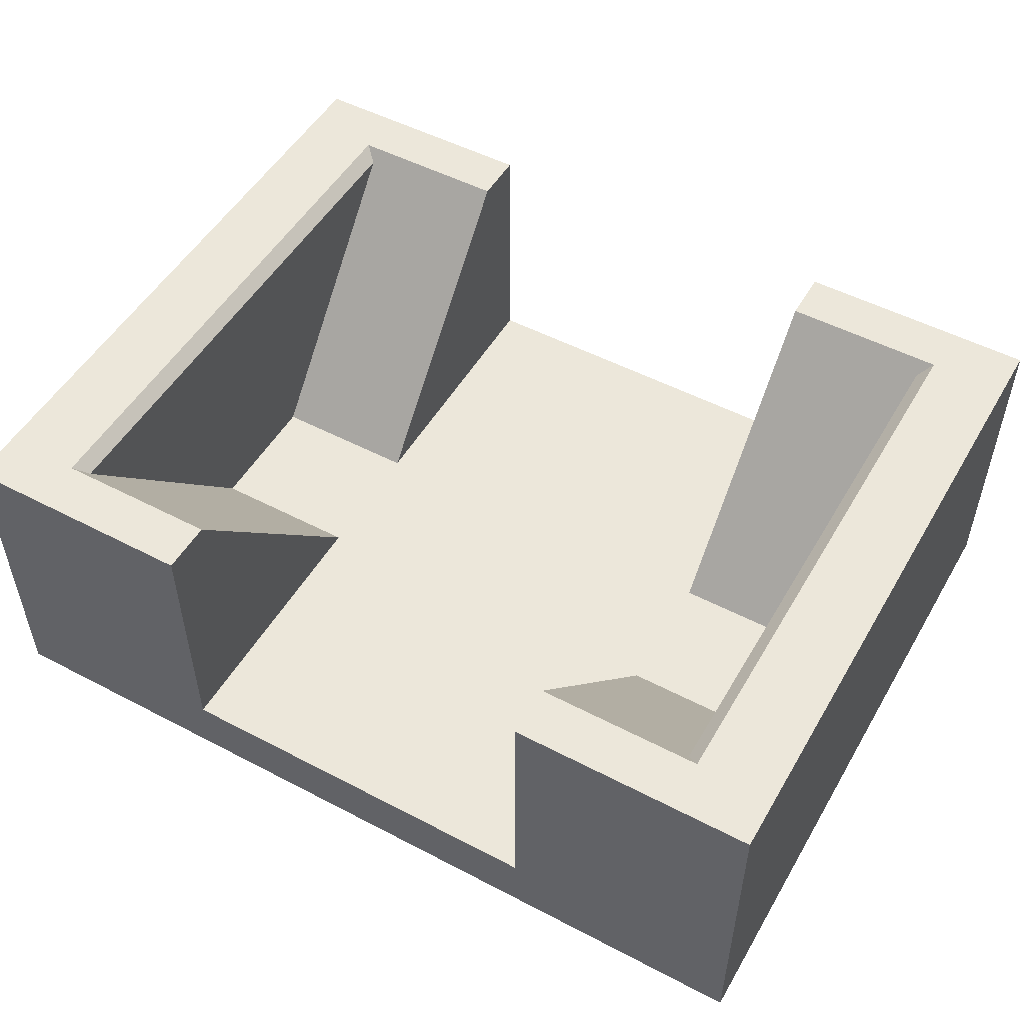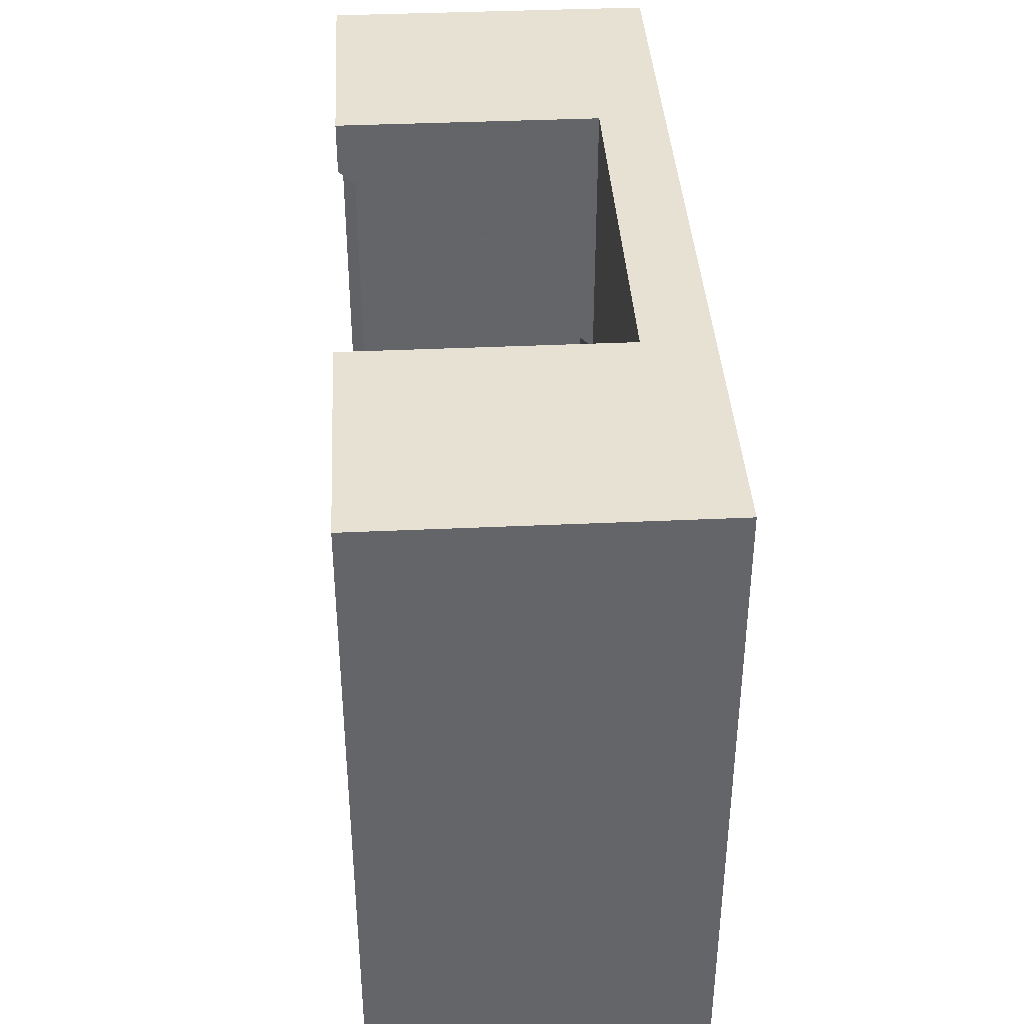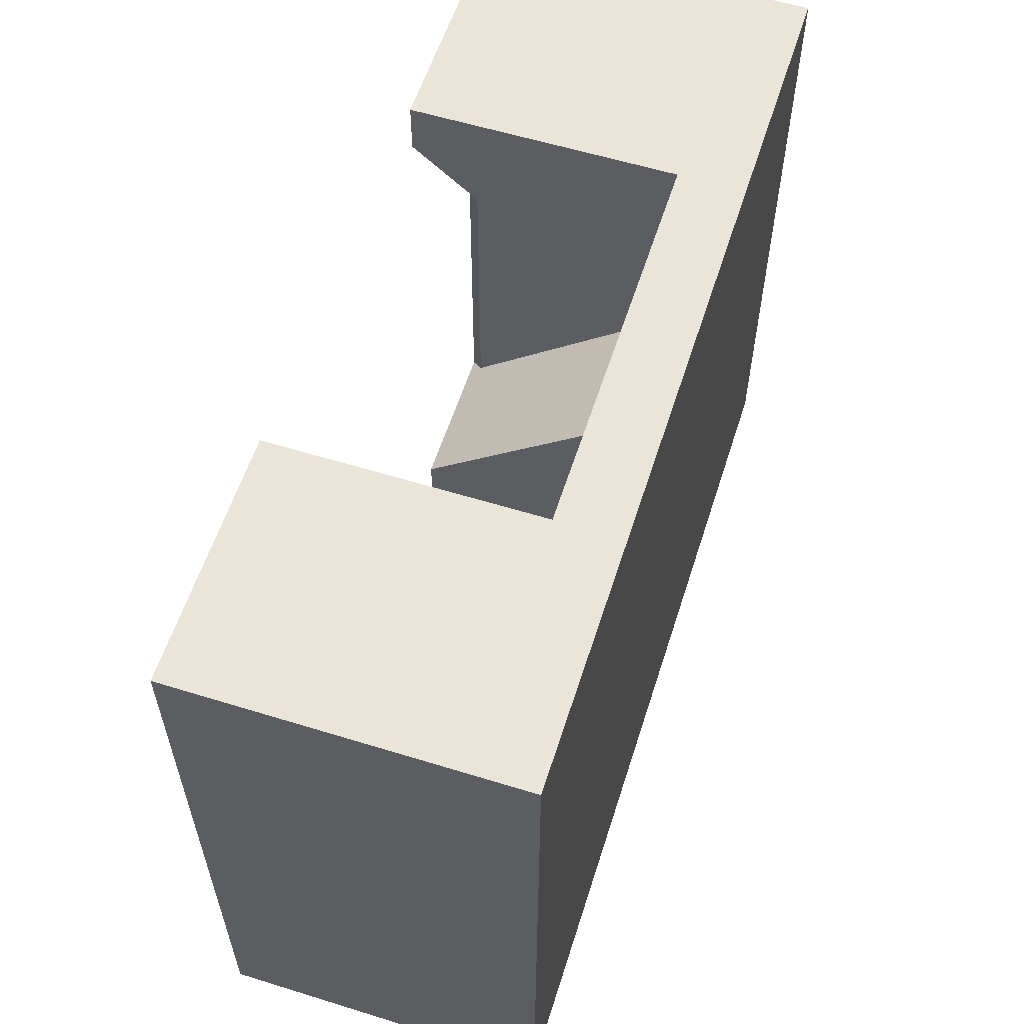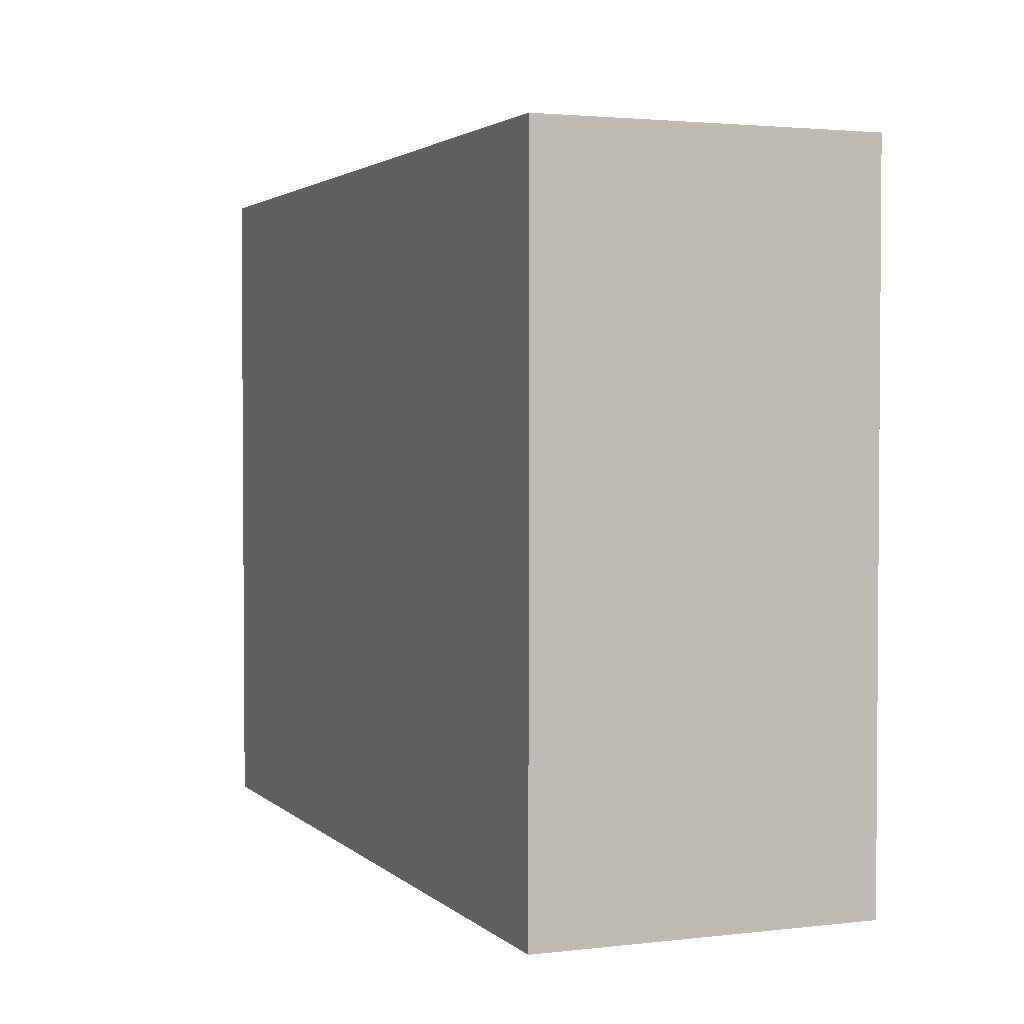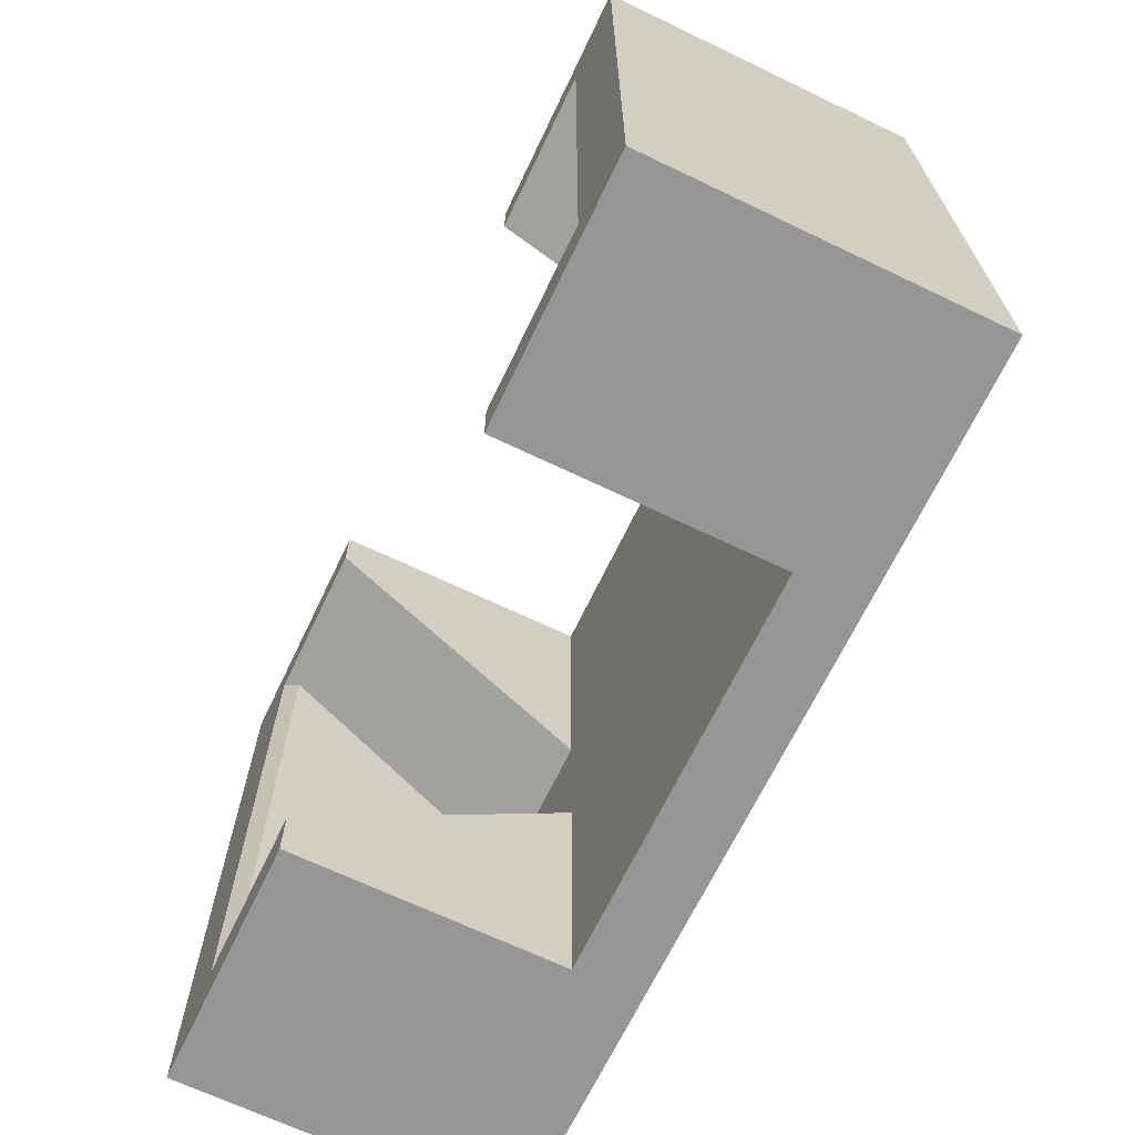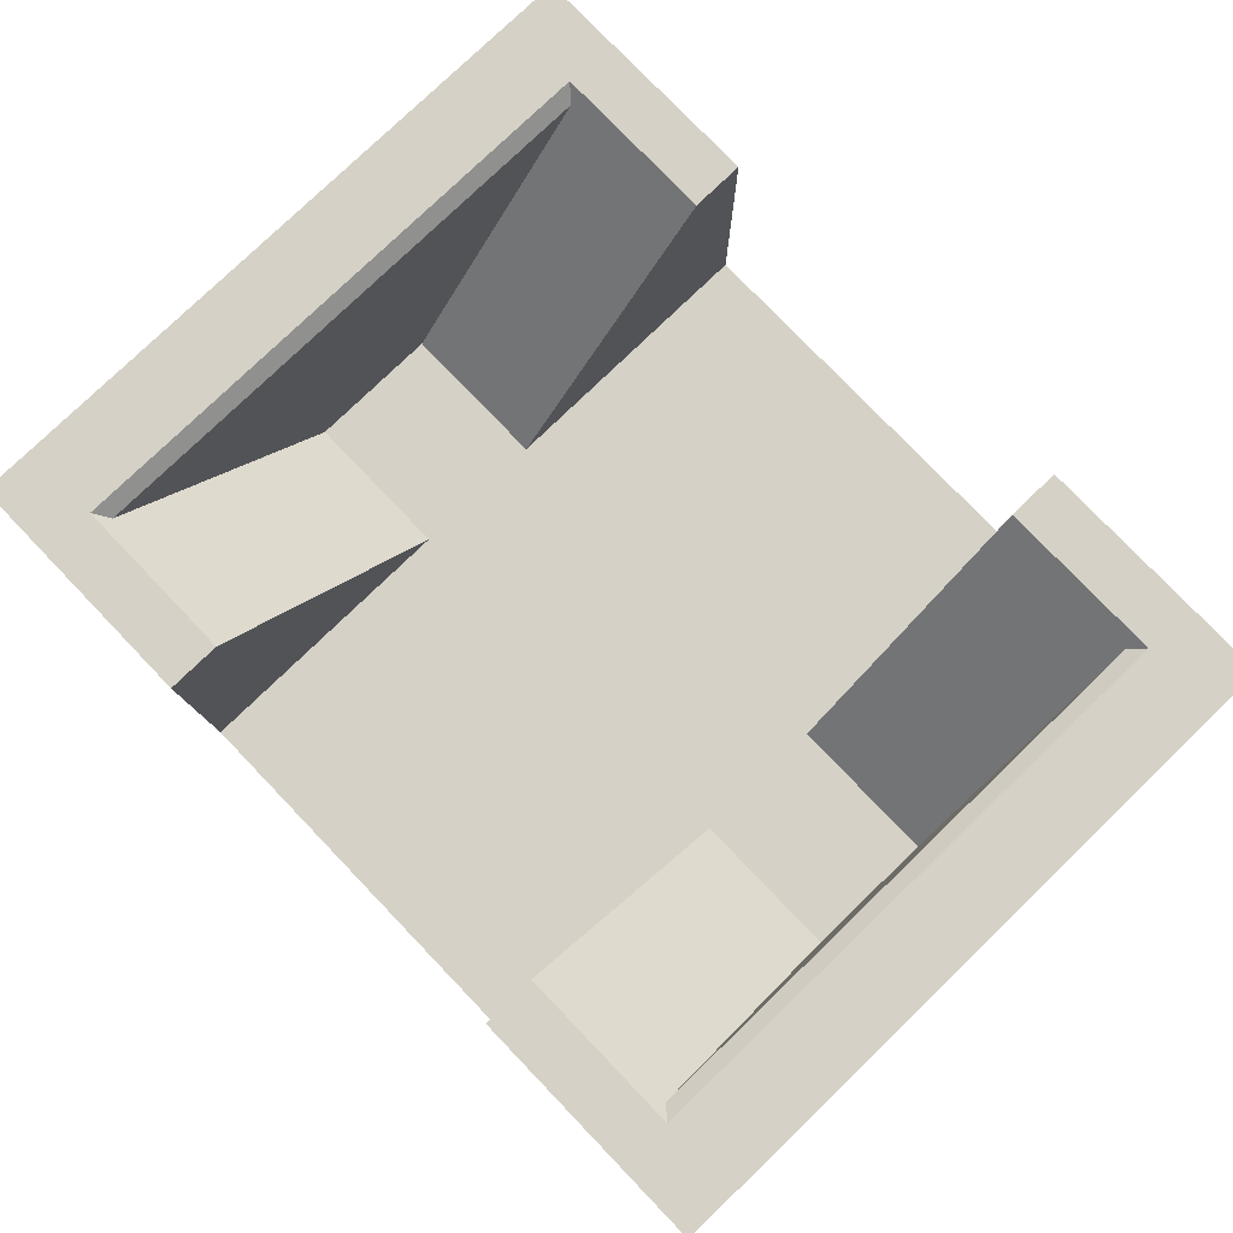
<metadata>
{"format":"obj","ext":"obj","renderer":"f3d","projection":"perspective","resolution":1024,"background":"white","views":[{"elev":51.4,"azim":-150.4,"up":"+Y"},{"elev":38.9,"azim":-93.3,"up":"+Z"},{"elev":58.4,"azim":-72.3,"up":"+Z"},{"elev":2.5,"azim":67.9,"up":"+Z"},{"elev":-67.8,"azim":-115.6,"up":"+Z"},{"elev":79.0,"azim":46.1,"up":"+Y"}]}
</metadata>
<code>
g model
v -33.5 0 -26
v 33.5 0 -26
v -33.5 0 26
v 33.5 0 26
v -33.5 6.939e-15 -26
v 33.5 6.939e-15 -26
v -33.5 6.939e-15 26
v 33.5 6.939e-15 26
v -15 5 -26
v 15 5 -26
v -26.5 5 -5
v -15 5 -5
v 15 5 -5
v 26.5 5 -5
v -26.5 5 5
v -15 5 5
v 15 5 5
v 26.5 5 5
v -15 5 26
v 15 5 26
v -26.5 24 -21.15
v 26.5 24 -21.15
v -26.5 24 21.15
v 26.5 24 21.15
v -33.5 25 -26
v -15 25 -26
v 15 25 -26
v 33.5 25 -26
v -27.5 25 -22
v -15 25 -22
v 15 25 -22
v 27.5 25 -22
v -27.5 25 22
v -15 25 22
v 15 25 22
v 27.5 25 22
v -33.5 25 26
v -15 25 26
v 15 25 26
v 33.5 25 26
f 25 26 1
f 26 9 1
f 9 10 1
f 10 2 1
f 4 3 1
f 2 4 1
f 10 28 2
f 19 37 3
f 20 19 3
f 4 20 3
f 39 20 4
f 40 39 4
f 3 25 1
f 28 40 2
f 40 4 2
f 37 25 3
f 13 10 9
f 17 13 9
f 20 17 9
f 12 20 9
f 26 30 9
f 30 12 9
f 27 28 10
f 13 27 10
f 12 21 11
f 15 12 11
f 21 15 11
f 30 21 12
f 16 20 12
f 15 16 12
f 14 31 13
f 17 14 13
f 31 27 13
f 22 31 14
f 17 18 14
f 24 22 14
f 18 24 14
f 34 16 15
f 23 34 15
f 21 23 15
f 19 20 16
f 38 19 16
f 34 38 16
f 24 18 17
f 35 24 17
f 20 35 17
f 38 37 19
f 39 35 20
f 30 29 21
f 29 23 21
f 32 31 22
f 24 36 22
f 36 32 22
f 33 34 23
f 29 33 23
f 35 36 24
f 29 26 25
f 33 29 25
f 37 33 25
f 29 30 26
f 31 28 27
f 32 40 28
f 31 32 28
f 36 40 32
f 37 34 33
f 37 38 34
f 39 36 35
f 39 40 36

</code>
